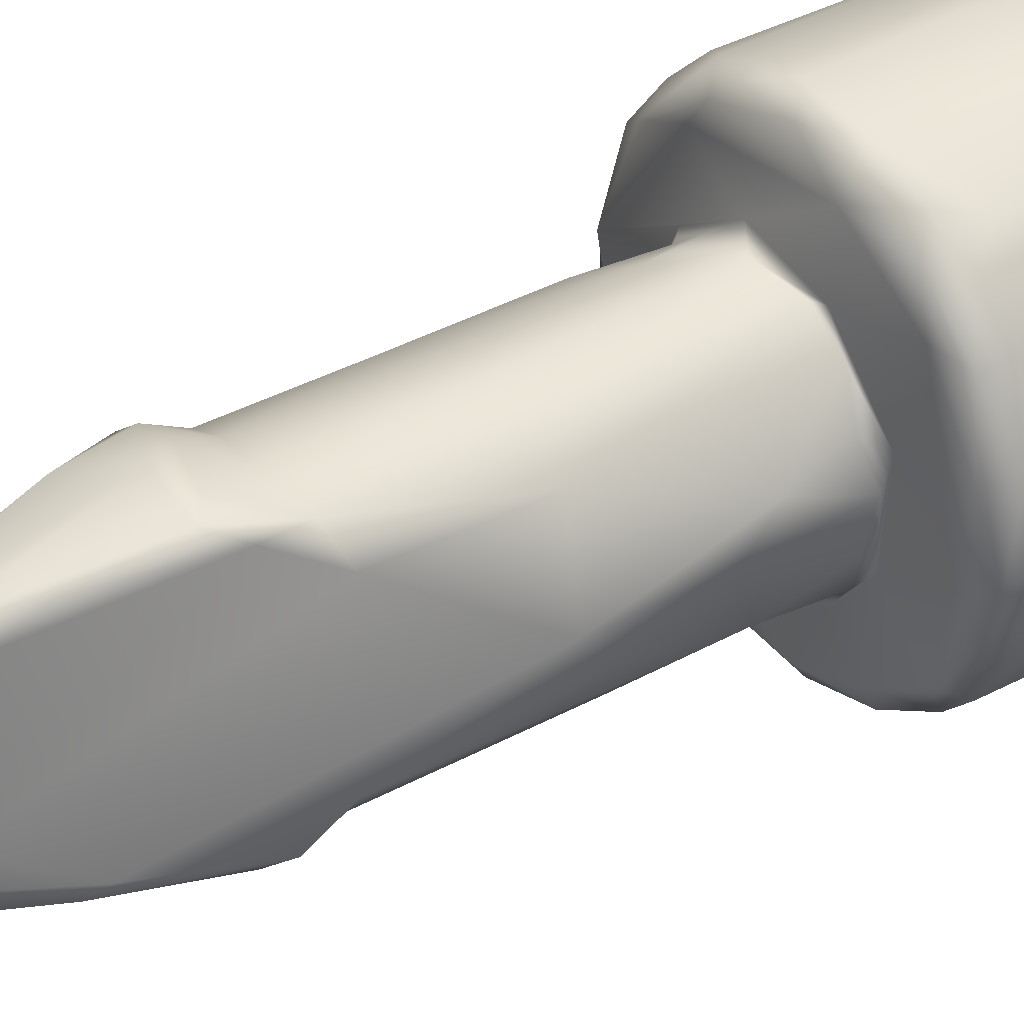
<metadata>
{"format":"obj","ext":"obj","renderer":"f3d","projection":"perspective","resolution":1024,"background":"white","views":[{"elev":39.2,"azim":56.8,"up":"+Y"}]}
</metadata>
<code>
v -0.01164 -0.02243 0.01182
v -0.01569 -0.02268 0.0003195
v -0.01713 0.007432 0.01769
v -0.006979 -0.007286 0.0275
v -0.006954 -0.007266 0.03539
v -0.01793 -0.02279 0.002522
v -0.01458 -0.02306 0.001101
v -0.02257 -0.02053 0.000354
v -0.01564 0.006515 0.0191
v -0.01261 0.007141 0.01763
v -0.008165 -0.02097 0.01709
v -0.007552 -0.01032 0.03283
v -0.02039 0.006041 0.01869
v -0.0212 0.00479 0.01947
v -0.01358 -0.0197 9.959e-05
v -0.008551 -0.01233 0.04472
v -0.01183 0.004819 0.01966
v -0.01334 -0.02238 0.01849
v -0.01339 -0.02083 0.01958
v -0.02193 -0.01756 -1.2e-05
v -0.008091 -0.0203 0.01865
v -0.01829 -0.02131 0.01934
v -0.01466 -0.01621 6.778e-05
v -0.01172 -0.01507 0.03514
v -0.009399 -0.01373 0.04523
v -0.02309 -0.01733 0.01983
v -0.009247 -0.01343 0.03273
v -0.008381 -0.01225 0.03566
v -0.005803 -0.01189 0.0001552
v -0.0258 -0.01908 0.0004435
v -0.0259 -0.01885 0.009431
v -0.02556 -0.01916 0.01083
v -0.02589 -0.01914 0.0006978
v -0.003523 -0.01668 0.0002837
v -0.02727 -0.01765 0.001129
v -0.001195 -0.01151 0.0003574
v -0.02117 -0.02187 0.001159
v -0.01261 -0.01013 0.06066
v -0.01071 -0.01581 0.01961
v -0.0006175 -0.006366 0.000274
v -0.003715 -0.01741 0.0005885
v -0.001972 -0.01462 0.0007665
v -0.02317 -0.02076 0.01685
v -0.01723 -0.01619 0.02016
v -0.02087 -0.01472 0.01984
v -0.0009093 -0.01217 0.0009572
v -0.01718 -0.02285 0.01147
v -0.008238 -0.01841 0.01965
v -0.0125 -0.01452 0.000658
v -0.006786 -0.01176 0.001381
v -0.009849 -0.001971 0.04384
v -0.008832 -0.01278 0.002139
v -0.006317 -0.01117 0.0009565
v -0.005959 -0.01954 0.005975
v -0.01954 -0.01488 0.04532
v -0.01517 -0.01593 0.0451
v -0.01777 -0.0168 0.04757
v -0.01267 -0.01558 0.02014
v -0.01828 -0.01474 0.05343
v -0.01946 -0.0153 0.04645
v -0.02148 -0.01325 0.04152
v -0.02034 -0.01378 0.04562
v -0.01507 -0.01597 0.02347
v -0.0002341 -0.006775 0.000792
v -0.008637 -0.003326 0.0003323
v -0.01121 0.002654 0.0001243
v -0.007483 -0.01153 0.01974
v -0.001772 -0.001457 0.0004017
v -0.00596 -0.0006705 5.8e-05
v -0.02006 -0.02209 0.01723
v -0.008672 -0.004391 0.001116
v -0.00786 -0.01051 0.02057
v -0.008957 -0.01334 0.0201
v -0.01902 -0.01517 0.05048
v -0.004625 -0.0182 0.01788
v -0.003197 -0.0167 0.01739
v -0.0273 -0.0166 0.0003675
v -0.02959 -0.01347 0.001276
v -0.02364 -0.01753 0.0001545
v -0.001757 -0.01422 0.01679
v -0.01574 -0.01239 0.06474
v -0.03029 -0.008822 0.0003898
v -0.02139 -0.0172 4.3e-05
v -0.00405 -0.01569 0.0191
v -0.001703 -0.012 0.01871
v -0.01668 -0.003655 0.0649
v -0.01978 -0.001305 0.05351
v -0.02783 -0.005555 0.0001455
v -0.001337 -0.001969 0.0008795
v -0.01283 -0.01699 0.04808
v -0.01549 -0.01726 0.04866
v -0.02569 -0.00341 0.000106
v -0.0004556 -0.005137 0.01505
v -0.002785 -0.009149 0.01955
v -0.01222 -0.01535 0.04494
v -0.02213 -0.01152 0.0003426
v -0.01051 -0.016 0.04852
v -0.03031 -0.01129 0.008318
v -0.02938 -0.01396 0.007712
v -0.01887 -0.0152 0.02487
v -0.01931 -0.01491 0.0305
v -0.01463 -0.01572 0.05536
v -0.02026 -0.01437 0.027
v -0.02151 -0.01365 0.02527
v -0.01981 -0.01463 0.02892
v -0.009001 -0.01464 0.04743
v -0.0158 -0.01606 0.03226
v -0.01061 -0.01337 0.05496
v -0.02134 -0.01354 0.03465
v -0.01847 -0.01523 0.03833
v -0.000462 -0.01026 0.01756
v -0.01645 -0.01505 0.05734
v -0.0147 -0.01612 0.03557
v -0.01279 -0.01437 0.0592
v -0.02054 -0.0141 0.02238
v -0.01248 -0.01536 0.02405
v -0.000234 -0.007453 0.01736
v -0.03091 -0.008122 0.001126
v -0.03038 -0.005028 0.000608
v -0.02315 -0.01022 0.03024
v -0.03073 -0.008254 0.01117
v -0.02348 -0.007303 0.03692
v -0.02191 -0.003479 0.04426
v -0.03075 -0.005753 0.004754
v -0.008822 -0.01278 0.02536
v -0.02449 -0.004441 0.001162
v -0.0212 -0.01273 0.002143
v -0.004142 0.002395 0.0004916
v -0.02245 -0.003724 0.034
v -0.01953 -0.01671 0.0006316
v -0.02073 -0.001423 0.03642
v -0.01967 -0.01639 0.0008385
v -0.01749 -0.01614 0.001311
v -0.01655 -0.01662 0.004565
v -0.02098 -0.001743 0.04488
v -0.01947 -0.01652 0.002416
v -0.01769 9.45e-05 0.04526
v -0.002747 0.0005686 0.007387
v -0.007602 -0.005107 0.02494
v -0.007849 0.005277 0.0004193
v -0.02785 0.0009265 0.0005641
v -0.0065 0.004691 0.0007636
v -0.02377 0.004807 0.0003865
v -0.005631 0.003782 0.01734
v -0.02989 -0.002461 0.001696
v -0.02132 -0.01253 0.008359
v -0.02242 -0.009999 0.005793
v -0.02813 -0.0159 0.01771
v -0.02938 -0.01354 0.01728
v -0.008915 0.006109 0.000781
v -0.02613 -0.0186 0.01699
v -0.02683 0.002692 0.000702
v -0.02518 -0.01947 0.01305
v -0.02105 -0.0005263 0.04823
v -0.02483 0.004643 0.000923
v -0.02569 -0.01889 0.01761
v -0.02061 0.001525 7.819e-05
v -0.00129 -0.002742 0.01751
v -0.01999 0.0003571 0.04771
v -0.01223 0.00216 0.0003093
v -0.01699 0.001374 0.04759
v -0.007031 -0.004702 0.01975
v -0.007135 -0.006809 0.0202
v -0.01738 -0.0001957 0.000828
v -0.008136 -0.004004 0.02097
v -0.005762 0.001615 0.01959
v -0.01968 -0.0001578 0.05192
v -0.01631 0.00151 0.04929
v -0.002368 -0.003569 0.01931
v -0.003819 0.0009649 0.01856
v -0.01444 0.0007497 0.001543
v -0.02518 -0.01869 0.01864
v -0.02877 -0.01182 0.01944
v -0.02309 -0.01733 0.01983
v -0.02115 0.006534 0.001152
v -0.000806 -0.008092 0.01862
v -0.02436 -0.01834 0.01932
v -0.02276 -0.02038 0.01856
v -0.01604 0.006958 0.0003701
v -0.02751 -0.009954 0.01987
v -0.01715 0.007618 0.000927
v -0.01123 0.001407 0.001131
v -0.01113 0.0001425 0.04748
v -0.01334 -0.001873 0.05841
v -0.01337 0.007488 0.000658
v -0.007494 0.005176 0.01509
v -0.0123 0.001094 0.04936
v -0.01308 -0.0003089 0.05495
v -0.01097 0.006818 0.007477
v -0.003474 0.001524 0.01675
v -0.03004 -0.01095 0.01803
v -0.0306 -0.00592 0.01716
v -0.02997 -0.00319 0.01753
v -0.02836 0.0003842 0.01012
v -0.0211 -0.0148 0.01987
v -0.02056 -0.01405 0.02132
v -0.008687 0.005713 0.01759
v -0.03007 -0.008109 0.01868
v -0.01516 -0.01273 0.06536
v -0.02511 0.004189 0.01645
v -0.01347 -0.01105 0.06523
v -0.01427 -0.005667 0.06506
v -0.00989 -0.001605 0.02034
v -0.01182 -2.437e-06 0.01988
v -0.01249 -3.188e-05 0.02034
v -0.02864 -0.006027 0.01983
v -0.0281 -0.0003412 0.01872
v -0.01584 0.0005527 0.02105
v -0.02634 0.0009703 0.01933
v -0.01391 0.0004315 0.02569
v -0.01764 0.0009365 0.01993
v -0.02702 0.002053 0.01737
v -0.02327 0.005244 0.01738
v -0.02423 -0.006469 0.01992
v -0.02346 -0.009787 0.02024
v -0.01754 0.0001449 0.03188
v -0.01563 0.000646 0.02484
v -0.01216 -0.0001885 0.03276
v -0.02178 -0.01301 0.0204
v -0.01592 -0.002247 0.0649
v -0.009495 -0.001818 0.03434
v -0.02032 0.006835 0.007085
v -0.02306 -0.004761 0.02063
v -0.01765 -0.00158 0.05983
v -0.0222 -0.002024 0.01995
v -0.007617 0.004353 0.01875
v -0.02379 -0.007077 0.02499
v -0.02329 -0.005639 0.03303
v -0.01744 0.007617 0.008656
v -0.02193 -0.00286 0.02641
v -0.01132 -0.0223 0.0008398
v -0.006715 -0.01993 0.0005345
v -0.007831 -0.02085 0.001192
v -0.01467 -0.0007158 0.05884
v -0.02059 -0.001126 0.02691
v -0.02047 0.006556 0.01705
v -0.01506 -0.002913 0.06576
v -0.0154 -0.02284 0.01752
v -0.01865 -0.0001644 0.02438
v -0.01905 -0.01497 0.04046
v -0.01465 0.000576 0.03666
v -0.01961 -0.01471 0.04202
v -0.0216 -0.002363 0.02065
v -0.02208 0.003282 0.01986
v -0.01075 -0.01361 0.007417
v -0.0118 -0.0003146 0.04448
v -0.01453 0.0005793 0.04557
v -0.01339 0.001691 0.04847
v -0.01835 -0.0188 0.01601
v -0.02036 -0.01939 0.007867
v -0.02003 -0.01914 0.01431
v -0.0181 -0.01946 0.00665
v -0.01762 -0.01928 0.0131
v -0.01552 -0.01561 0.00852
v -0.01449 -0.01424 0.01133
v -0.01154 -0.01358 0.01054
v -0.01354 0.00387 0.01634
v -0.01304 0.003948 0.01647
v -0.01316 0.004141 0.0164
v -0.013 -0.01316 0.01161
v -0.01629 -0.01457 0.0115
v -0.005931 -0.01449 0.01459
v -0.007519 -0.01404 0.0112
v -0.005916 -0.01484 0.009709
v -0.006004 -0.01392 0.01555
v -0.004324 -0.01339 0.01063
v -0.004632 -0.01253 0.01615
v -0.01914 -0.01597 0.04744
v -0.01804 -0.0166 0.04976
v -0.005804 -0.01066 0.003653
v -0.007134 -0.008165 0.004016
v -0.00567 -0.009158 0.005417
v -0.007929 -0.006821 0.009659
v -0.02356 -0.007314 0.003269
v -0.02242 -0.009999 0.005793
v -0.0236 -0.007265 0.003194
v -0.02262 -0.009512 0.003521
v -0.004039 -0.01184 0.006621
v -0.003635 -0.01042 0.006767
v -0.02166 -0.01796 0.005881
v -0.009659 -0.001787 0.003232
v -0.003976 -0.01255 0.01528
v -0.01116 -0.01419 0.05614
v -0.006777 -0.008523 0.00885
v -0.004066 -0.01055 0.01646
v -0.009544 -0.002116 0.008983
v -0.003633 -0.009808 0.009656
v -0.004386 -0.009448 0.007233
v -0.004573 -0.01178 0.01635
v -0.004449 -0.01018 0.01634
v -0.02227 -0.01732 0.006752
v -0.01503 -0.0133 0.06483
v -0.02145 -0.01563 0.0115
v -0.004782 -0.009315 0.01099
v -0.02222 -0.01732 0.01369
v -0.02124 -0.01322 0.009367
v -0.01733 -0.01879 0.007006
v -0.01657 -0.01652 0.004687
v -0.009037 0.001134 0.004979
v -0.01549 -0.01552 0.007783
v -0.01653 -0.01723 0.01036
v -0.01668 -0.01613 0.01192
v -0.008305 0.001428 0.008201
v -0.02293 -0.00828 0.01025
v -0.009032 0.002953 0.006458
v -0.02118 -0.01705 0.01477
v -0.01955 -0.01839 0.01559
v -0.00909 -0.005531 0.01104
v -0.007768 -0.009154 0.01136
v -0.008272 -0.008306 0.01135
v -0.004888 -0.009635 0.01337
v -0.009966 -0.002266 0.01053
v -0.008974 0.0007406 0.01189
v -0.02494 -0.006255 0.004714
v -0.02719 -0.004913 0.005914
v -0.02724 -0.005821 0.01016
v -0.02483 -0.006574 0.007112
v -0.02485 -0.006524 0.00665
v -0.02457 -0.004471 0.002288
v -0.02444 -0.003947 0.002127
v -0.02476 -0.001583 0.004963
v -0.02148 -0.002022 0.003159
v -0.02741 -0.003681 0.007554
v -0.02681 -0.005181 0.0154
v -0.01397 -0.01288 0.06529
v -0.02562 -0.006079 0.01156
v -0.01443 -0.01252 0.0657
v -0.02629 -0.003435 0.0138
v -0.02109 -0.01232 0.01063
v -0.02299 -0.001496 0.005503
v -0.008214 0.002034 0.0133
v -0.01202 0.004301 0.006636
v -0.009624 0.003622 0.01127
v -0.01578 -0.003359 0.06598
v -0.02141 -0.01112 0.01065
v -0.02205 -0.008615 0.01124
v -0.01908 -0.01273 0.01201
v -0.02467 -0.006146 0.01113
v -0.01478 -0.005437 0.06564
v -0.01595 0.0001249 0.006372
v -0.02082 -0.001765 0.01016
v -0.01426 0.002045 0.008295
v -0.009686 0.003214 0.01529
v -0.009432 0.002226 0.01581
v -0.01134 0.004186 0.01268
v -0.009116 0.002007 0.01541
v -0.00913 0.002459 0.01595
v -0.009035 0.002242 0.01535
v -0.01291 0.002278 0.003721
v -0.01063 0.001025 0.002427
v -0.01348 0.002681 0.004616
v -0.02612 -0.001526 0.006339
v -0.02624 -0.002203 0.01429
v -0.02557 -0.0006862 0.01121
v -0.02393 -0.001198 0.01161
v -0.02512 -0.001348 0.01462
v -0.01758 -0.0006278 0.009472
v -0.01855 -0.00198 0.0113
v -0.01438 0.0005475 0.01089
v -0.02113 -0.003031 0.0117
v -0.01429 0.0021 0.006756
v -0.01334 0.00401 0.006144
v -0.01372 0.003621 0.01355
v -0.01321 0.004439 0.01122
v -0.008495 -0.01338 0.00543
v -0.006188 -0.01313 0.004681
v -0.006331 -0.01435 0.00612
v -0.005238 -0.01376 0.005872
v -0.008468 -0.01416 0.008616
v -0.007405 -0.01386 0.007939
v -0.02558 -0.003944 0.01386
v -0.00926 -0.01104 0.01187
v -0.008805 -0.01145 0.01198
v -0.00698 -0.00995 0.01213
v -0.005193 -0.009605 0.005096
v -0.004532 -0.009367 0.007106
v -0.006838 -0.008499 0.008996
v -0.00562 -0.009293 0.01081
v -0.01259 -0.000338 0.0118
v -0.01102 -0.002928 0.01163
v -0.007155 -0.009443 0.01176
v -0.02491 -0.005096 0.01278
v -0.004956 -0.009567 0.01312
v -0.02681 -0.005149 0.01543
v -0.02663 -0.005014 0.01519
v -0.02679 -0.005067 0.01527
v -0.0268 -0.004657 0.01524
v -0.01617 -0.01533 0.0114
v -0.01202 -0.001333 0.01174
v -0.01797 -0.01332 0.01197
v -0.01191 0.0003851 0.01211
v -0.01958 -0.01576 0.01297
v -0.01017 0.0004306 0.01234
v -0.02349 -0.005622 0.01187
v -0.01892 -0.008436 0.01188
v -0.01128 0.002804 0.01499
v -0.01194 0.002249 0.01416
v -0.01091 0.00347 0.01515
v -0.01102 0.003279 0.01515
v -0.009057 0.002376 0.01528
v -0.009116 0.002007 0.01541
v -0.009208 0.002336 0.01544
v -0.009206 0.00264 0.01587
v -0.009942 0.002444 0.01577
v -0.009355 0.00222 0.01579
v -0.009289 0.002101 0.0155
v -0.02624 -0.00412 0.01456
v -0.02575 -0.004417 0.01406
v -0.01407 0.002119 0.01005
v -0.02393 -0.002587 0.01291
v -0.01381 0.001865 0.01118
v -0.01344 0.003122 0.01363
f 6 2 7
f 3 9 10
f 15 2 8
f 3 13 9
f 10 9 17
f 15 20 23
f 25 27 28
f 29 34 23
f 19 26 22
f 19 39 26
f 40 34 29
f 37 43 33
f 44 26 39
f 34 40 36
f 21 19 18
f 48 19 21
f 39 19 48
f 29 49 50
f 53 29 50
f 47 6 7
f 26 44 45
f 33 43 32
f 39 58 44
f 66 29 65
f 66 40 29
f 67 39 48
f 65 29 53
f 59 62 60
f 66 69 40
f 37 6 70
f 71 65 53
f 67 72 73
f 47 70 6
f 43 37 70
f 64 46 36
f 48 21 75
f 35 77 30
f 62 59 81
f 40 64 36
f 83 77 82
f 30 77 83
f 80 85 76
f 86 62 81
f 87 62 86
f 48 84 67
f 90 57 56
f 83 82 88
f 92 83 88
f 84 94 67
f 90 56 95
f 89 93 64
f 83 92 96
f 97 90 95
f 78 82 77
f 94 84 85
f 99 98 78
f 42 46 80
f 102 91 90
f 101 103 100
f 30 31 35
f 105 109 104
f 99 78 35
f 112 91 102
f 111 46 64
f 100 107 110
f 115 45 44
f 63 116 113
f 114 102 90
f 114 90 97
f 78 98 118
f 116 27 24
f 117 111 64
f 113 116 24
f 121 118 98
f 117 64 93
f 118 119 82
f 122 62 123
f 119 118 124
f 123 62 87
f 12 28 125
f 12 125 4
f 68 40 69
f 96 126 127
f 128 68 69
f 8 79 20
f 64 40 68
f 96 132 83
f 130 23 20
f 133 130 134
f 135 131 123
f 8 20 15
f 89 68 128
f 135 137 131
f 138 89 128
f 88 82 141
f 130 49 23
f 92 88 143
f 138 128 144
f 128 142 144
f 132 96 127
f 119 141 82
f 141 119 145
f 126 96 92
f 88 141 143
f 140 142 128
f 31 153 151
f 154 123 87
f 32 43 156
f 151 35 31
f 138 158 89
f 35 151 148
f 159 137 135
f 137 159 161
f 92 157 160
f 162 163 67
f 163 72 67
f 165 163 162
f 92 143 157
f 168 161 159
f 168 159 167
f 160 164 92
f 152 155 141
f 155 143 141
f 148 151 172
f 16 5 108
f 80 46 111
f 155 175 143
f 176 85 111
f 108 5 38
f 177 178 22
f 143 179 157
f 143 175 179
f 172 174 173
f 38 5 51
f 179 175 181
f 182 65 71
f 177 22 26
f 89 158 93
f 183 38 51
f 157 66 160
f 164 160 182
f 176 94 85
f 171 164 182
f 176 111 117
f 183 184 38
f 179 66 157
f 176 169 94
f 94 162 67
f 166 162 94
f 169 166 94
f 182 66 65
f 160 66 182
f 158 117 93
f 66 140 69
f 158 176 117
f 140 128 69
f 124 118 121
f 169 176 158
f 179 181 185
f 170 166 169
f 184 183 188
f 140 66 179
f 98 99 149
f 150 186 142
f 185 140 179
f 150 140 185
f 148 149 99
f 142 186 144
f 189 150 185
f 98 149 191
f 144 190 138
f 193 124 192
f 192 124 121
f 194 141 145
f 152 141 194
f 180 174 195
f 186 150 189
f 186 189 10
f 191 173 198
f 180 198 173
f 144 170 190
f 198 192 121
f 193 145 124
f 201 108 38
f 144 186 197
f 206 198 180
f 201 38 202
f 206 193 198
f 194 145 193
f 17 204 166
f 193 206 207
f 206 209 207
f 204 211 208
f 204 208 205
f 174 180 173
f 212 200 152
f 212 152 194
f 200 155 152
f 203 165 162
f 162 204 203
f 162 166 204
f 214 195 215
f 218 205 210
f 219 195 196
f 195 219 215
f 195 214 180
f 221 139 203
f 220 168 167
f 206 180 214
f 218 221 205
f 215 223 214
f 220 167 224
f 206 214 225
f 155 222 175
f 17 166 226
f 222 155 213
f 10 197 186
f 120 104 109
f 17 197 10
f 17 226 197
f 228 223 227
f 181 175 222
f 223 228 230
f 2 15 232
f 166 170 226
f 233 11 231
f 197 226 144
f 170 144 226
f 233 231 232
f 185 181 229
f 234 187 168
f 187 234 188
f 227 120 122
f 122 228 227
f 220 234 168
f 15 23 34
f 15 34 232
f 38 184 202
f 54 232 41
f 41 232 34
f 129 230 228
f 235 230 131
f 122 120 61
f 222 3 229
f 3 185 229
f 10 189 185
f 185 3 10
f 131 230 129
f 235 131 239
f 238 47 7
f 123 129 228
f 228 122 123
f 216 239 131
f 100 110 101
f 1 7 231
f 1 231 11
f 240 109 105
f 218 210 217
f 56 110 107
f 207 212 193
f 137 216 131
f 212 194 193
f 209 212 207
f 54 11 233
f 200 213 155
f 218 217 241
f 209 213 212
f 213 200 212
f 29 23 49
f 55 242 110
f 54 41 75
f 55 110 56
f 243 214 223
f 243 225 214
f 206 225 211
f 206 211 244
f 241 216 137
f 211 225 243
f 239 208 211
f 95 113 24
f 95 24 25
f 56 113 95
f 213 14 13
f 13 236 213
f 4 139 5
f 95 25 97
f 139 221 5
f 61 120 109
f 17 211 204
f 51 5 221
f 80 41 42
f 62 122 61
f 13 14 9
f 244 211 17
f 76 75 41
f 17 14 244
f 14 17 9
f 76 41 80
f 206 244 209
f 218 241 246
f 216 217 239
f 129 123 131
f 14 213 209
f 209 244 14
f 247 241 137
f 246 241 247
f 161 247 137
f 236 222 213
f 246 247 248
f 168 248 161
f 168 187 248
f 3 236 13
f 97 25 106
f 25 16 106
f 70 47 238
f 235 243 230
f 37 8 2
f 235 239 243
f 37 33 8
f 22 238 18
f 208 239 217
f 238 7 1
f 2 6 37
f 1 18 238
f 11 18 1
f 18 11 21
f 70 22 178
f 238 22 70
f 19 22 18
f 4 5 12
f 5 16 12
f 251 252 250
f 25 24 27
f 16 25 28
f 79 8 33
f 12 16 28
f 78 77 35
f 262 264 263
f 262 266 264
f 267 262 265
f 34 42 41
f 42 34 36
f 44 58 63
f 57 268 55
f 55 56 57
f 36 46 42
f 268 57 269
f 74 268 269
f 39 73 58
f 49 52 50
f 39 67 73
f 62 61 60
f 118 82 78
f 63 58 116
f 116 58 73
f 271 71 53
f 272 271 53
f 127 274 275
f 72 125 73
f 273 71 271
f 75 11 54
f 57 90 91
f 280 136 127
f 269 57 91
f 75 21 11
f 112 269 91
f 84 48 75
f 84 75 76
f 127 136 132
f 130 133 49
f 283 97 106
f 272 284 271
f 271 284 273
f 108 106 16
f 106 108 283
f 279 278 282
f 52 49 133
f 254 133 134
f 84 76 85
f 279 287 288
f 267 266 262
f 267 282 266
f 74 269 112
f 267 285 282
f 287 279 285
f 292 74 112
f 293 291 127
f 295 280 291
f 296 293 127
f 250 252 280
f 286 71 273
f 250 280 295
f 281 71 286
f 251 250 295
f 114 97 283
f 253 297 252
f 297 253 301
f 301 300 298
f 302 300 301
f 113 107 63
f 275 296 127
f 277 276 147
f 115 44 100
f 100 44 63
f 304 147 276
f 304 146 147
f 254 245 133
f 103 115 100
f 63 107 100
f 89 64 68
f 116 73 125
f 253 252 251
f 154 135 123
f 135 154 159
f 27 116 125
f 307 251 295
f 306 307 295
f 167 159 154
f 249 253 251
f 307 249 251
f 99 35 148
f 308 273 309
f 311 287 285
f 287 311 294
f 125 72 4
f 308 286 273
f 125 28 27
f 312 286 308
f 172 173 148
f 178 43 70
f 313 281 286
f 156 43 178
f 177 156 178
f 285 279 282
f 292 112 102
f 81 59 199
f 80 111 85
f 124 145 119
f 314 315 316
f 102 114 292
f 274 127 126
f 126 320 274
f 276 319 318
f 320 126 92
f 322 320 92
f 320 322 321
f 325 114 283
f 292 114 325
f 316 324 326
f 324 316 323
f 328 324 323
f 169 158 170
f 299 303 305
f 331 305 303
f 92 164 322
f 321 322 330
f 86 81 199
f 305 333 332
f 334 86 199
f 333 305 331
f 201 283 108
f 304 335 146
f 331 303 313
f 325 283 201
f 304 276 318
f 322 164 171
f 334 199 327
f 338 304 318
f 334 327 339
f 322 171 340
f 343 331 344
f 343 333 331
f 154 87 167
f 259 345 343
f 121 98 191
f 121 191 198
f 224 167 87
f 190 158 138
f 224 87 86
f 158 190 170
f 340 171 342
f 198 193 192
f 349 182 350
f 173 149 148
f 173 191 149
f 281 182 71
f 281 350 182
f 4 72 163
f 4 163 139
f 139 163 165
f 350 332 349
f 342 171 351
f 104 219 196
f 139 165 203
f 104 196 105
f 215 219 104
f 142 140 150
f 205 203 204
f 227 215 120
f 205 208 210
f 223 215 227
f 184 237 202
f 220 237 234
f 316 315 323
f 352 353 323
f 237 188 234
f 354 352 321
f 354 321 330
f 237 184 188
f 120 215 104
f 220 224 86
f 203 205 221
f 86 334 220
f 237 220 334
f 334 339 237
f 354 353 352
f 208 217 210
f 223 230 243
f 355 356 354
f 353 354 356
f 7 2 231
f 232 231 2
f 341 355 322
f 355 330 322
f 241 217 216
f 54 233 232
f 340 341 322
f 357 341 340
f 357 358 341
f 359 340 342
f 358 360 341
f 357 359 358
f 221 246 51
f 218 246 221
f 248 247 161
f 332 362 349
f 363 361 362
f 364 363 362
f 364 362 332
f 183 51 246
f 245 365 52
f 245 52 133
f 364 332 345
f 246 187 183
f 366 52 365
f 107 113 56
f 187 246 248
f 188 183 187
f 264 368 367
f 229 181 222
f 109 240 61
f 256 254 255
f 222 236 3
f 61 240 60
f 259 363 364
f 259 364 345
f 369 370 365
f 256 245 254
f 263 245 256
f 264 367 370
f 266 368 264
f 211 243 239
f 253 249 302
f 372 260 261
f 373 263 256
f 255 373 256
f 263 373 262
f 265 373 374
f 262 373 265
f 290 265 374
f 50 52 366
f 252 298 132
f 132 136 252
f 366 270 50
f 272 53 50
f 368 278 366
f 270 366 278
f 279 270 278
f 127 291 280
f 136 280 252
f 278 368 266
f 252 297 298
f 282 278 266
f 375 376 377
f 297 301 298
f 376 378 377
f 294 288 287
f 303 299 281
f 326 317 314
f 316 326 314
f 315 314 320
f 321 352 320
f 379 310 372
f 310 379 380
f 381 377 378
f 381 378 383
f 324 382 326
f 293 295 291
f 284 309 273
f 296 329 293
f 302 301 253
f 281 313 303
f 313 286 312
f 312 308 389
f 391 312 389
f 293 392 295
f 306 295 392
f 393 313 312
f 312 391 393
f 392 388 307
f 392 307 306
f 390 392 329
f 329 392 293
f 396 393 391
f 313 393 344
f 372 261 337
f 350 281 299
f 396 344 393
f 336 395 337
f 171 182 351
f 350 305 332
f 305 350 299
f 395 336 394
f 320 352 315
f 345 332 333
f 323 315 352
f 330 355 354
f 313 344 331
f 333 343 345
f 323 353 328
f 357 340 359
f 371 410 394
f 360 355 341
f 360 410 355
f 394 360 358
f 356 410 371
f 356 355 410
f 379 394 358
f 359 379 358
f 412 397 411
f 367 366 365
f 368 366 367
f 369 365 245
f 369 245 263
f 370 367 365
f 361 349 362
f 263 370 369
f 264 370 263
f 409 361 363
f 257 397 412
f 337 395 372
f 372 395 379
f 388 392 390
f 395 394 379
f 394 410 360

</code>
